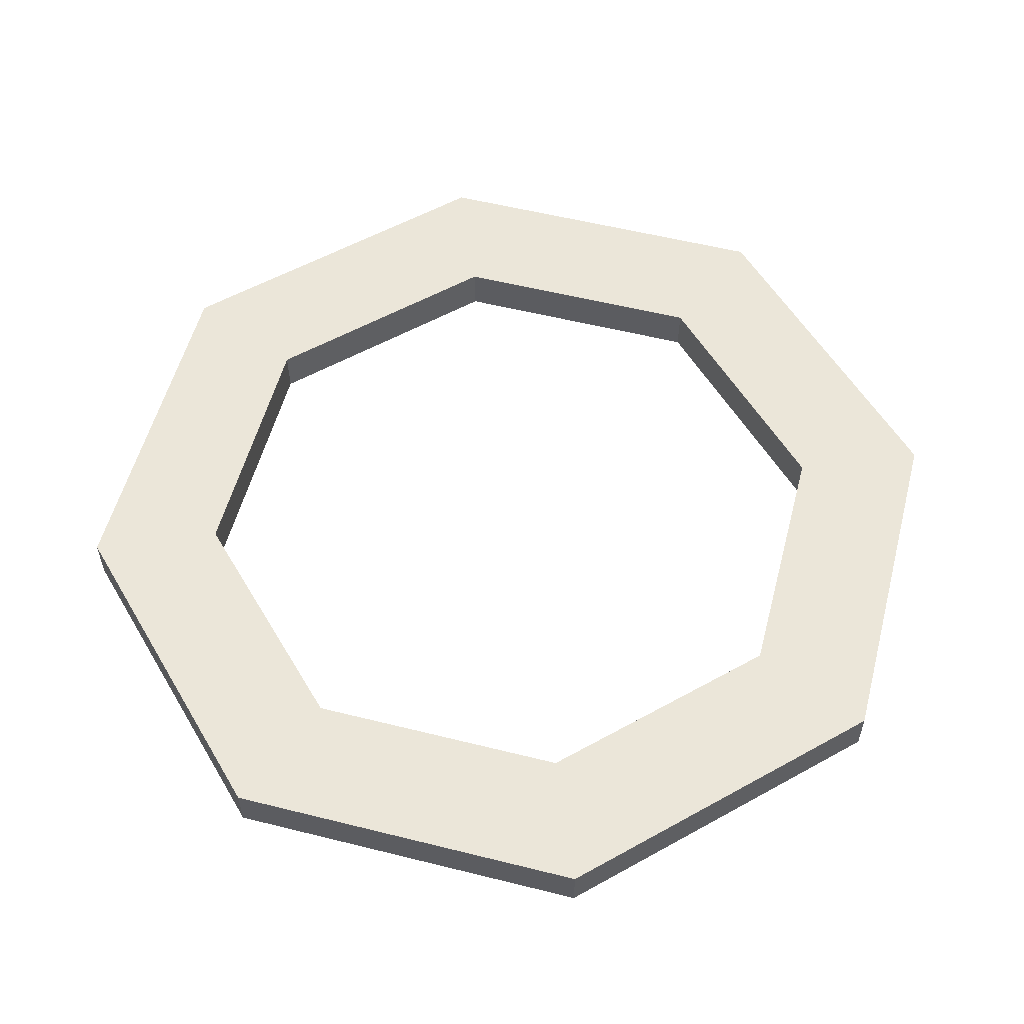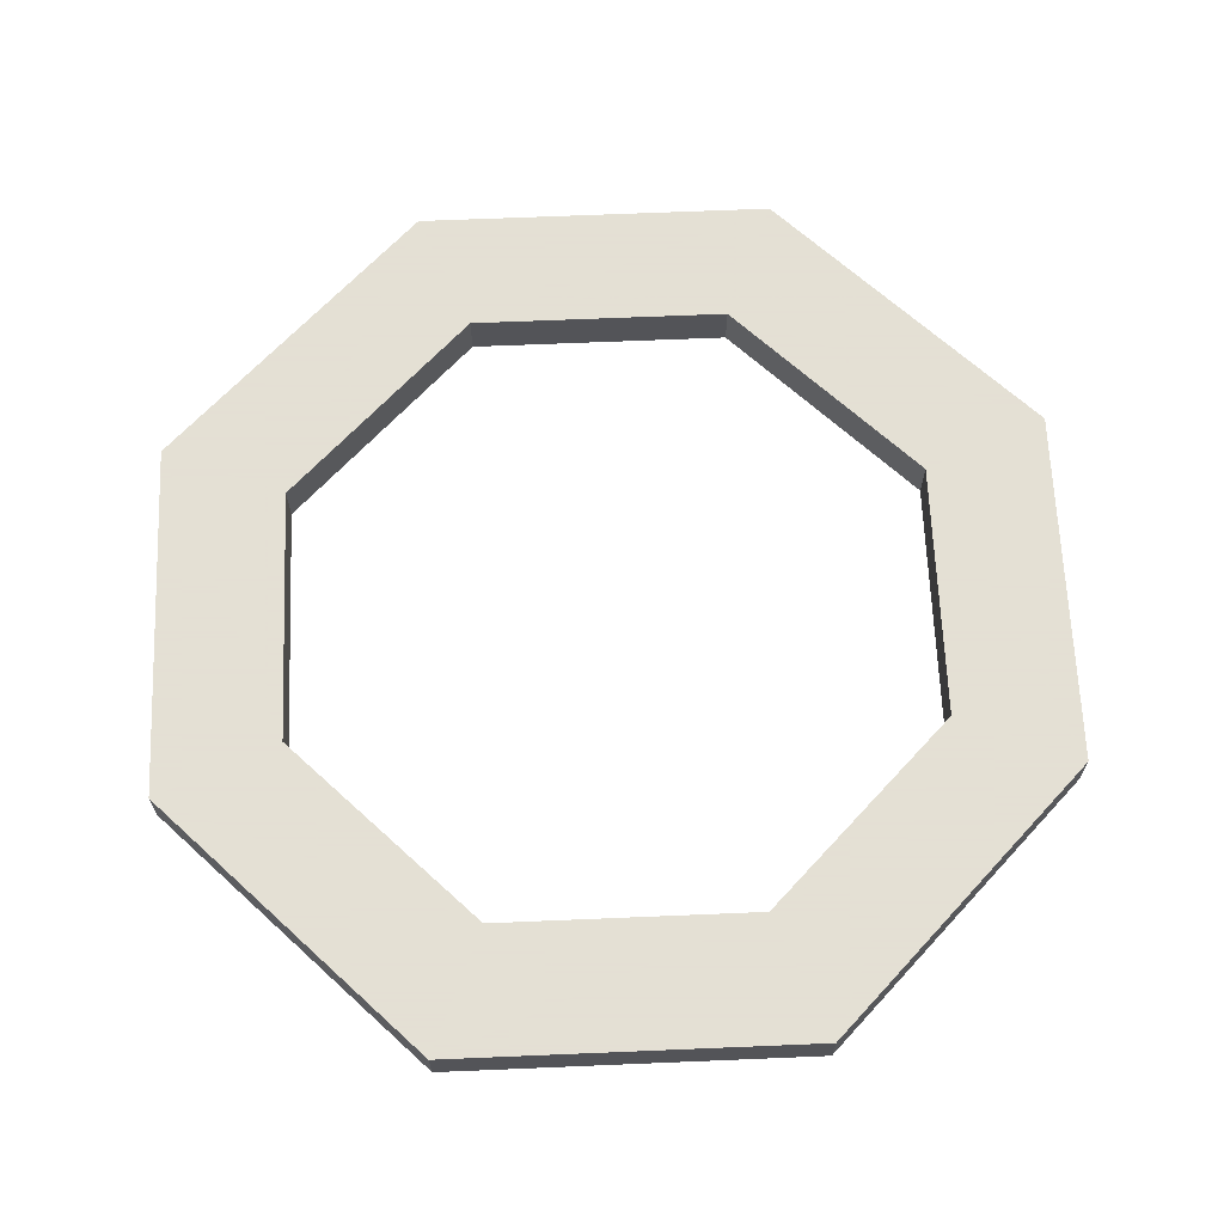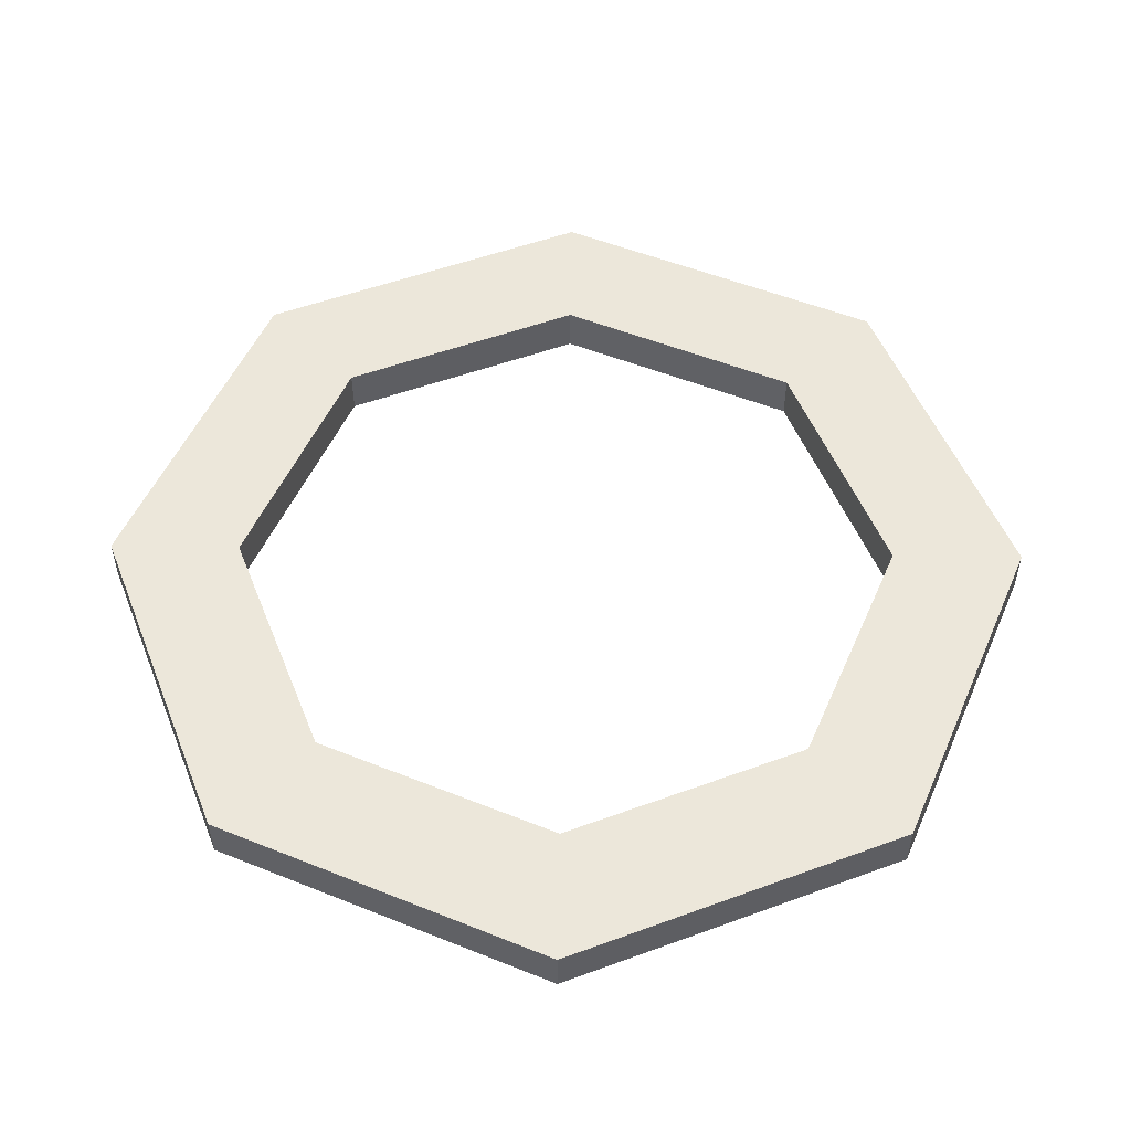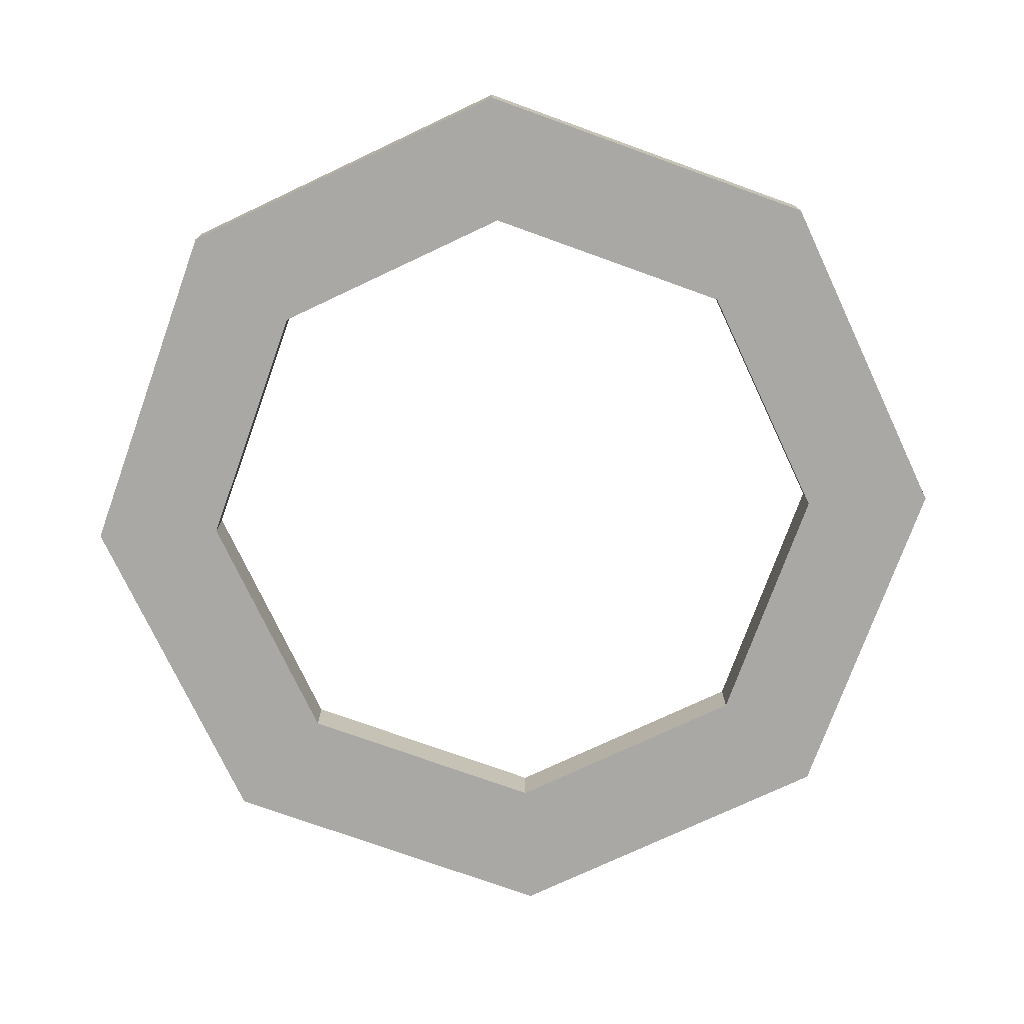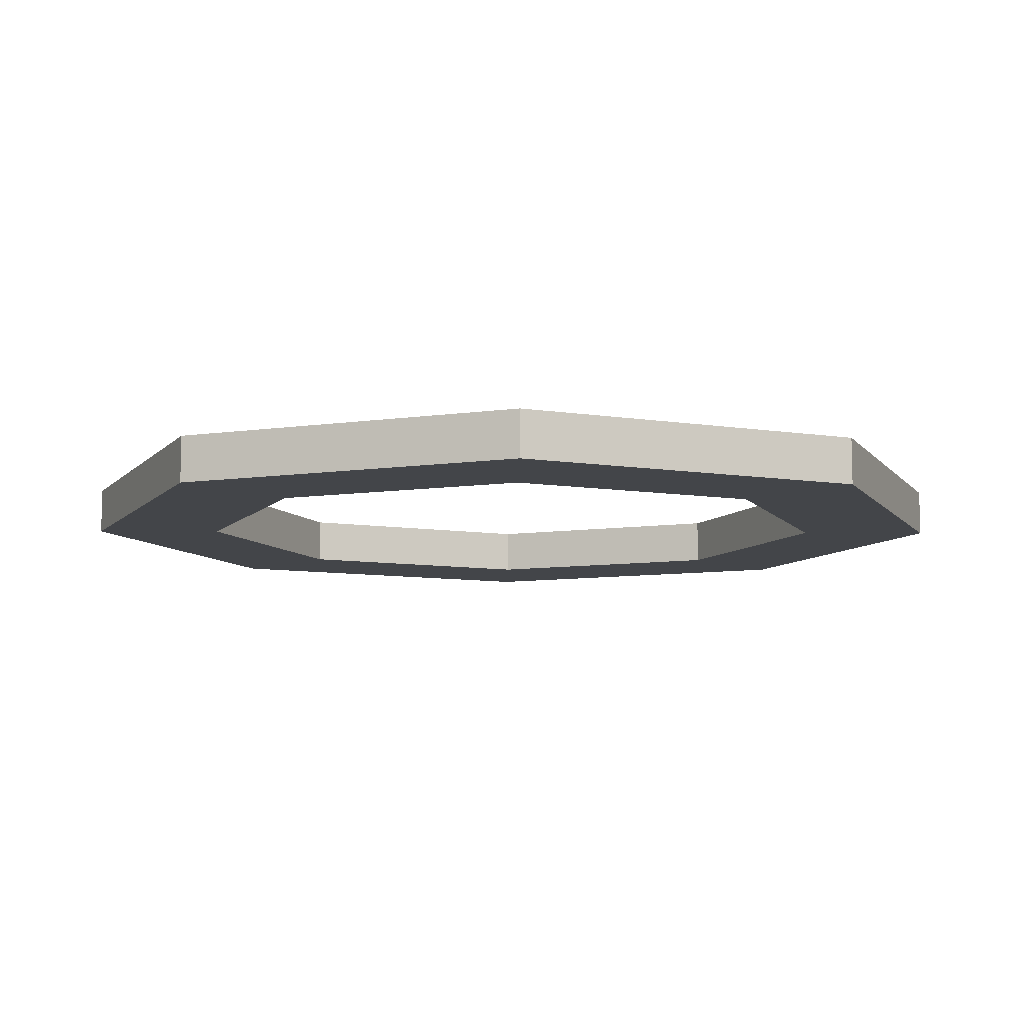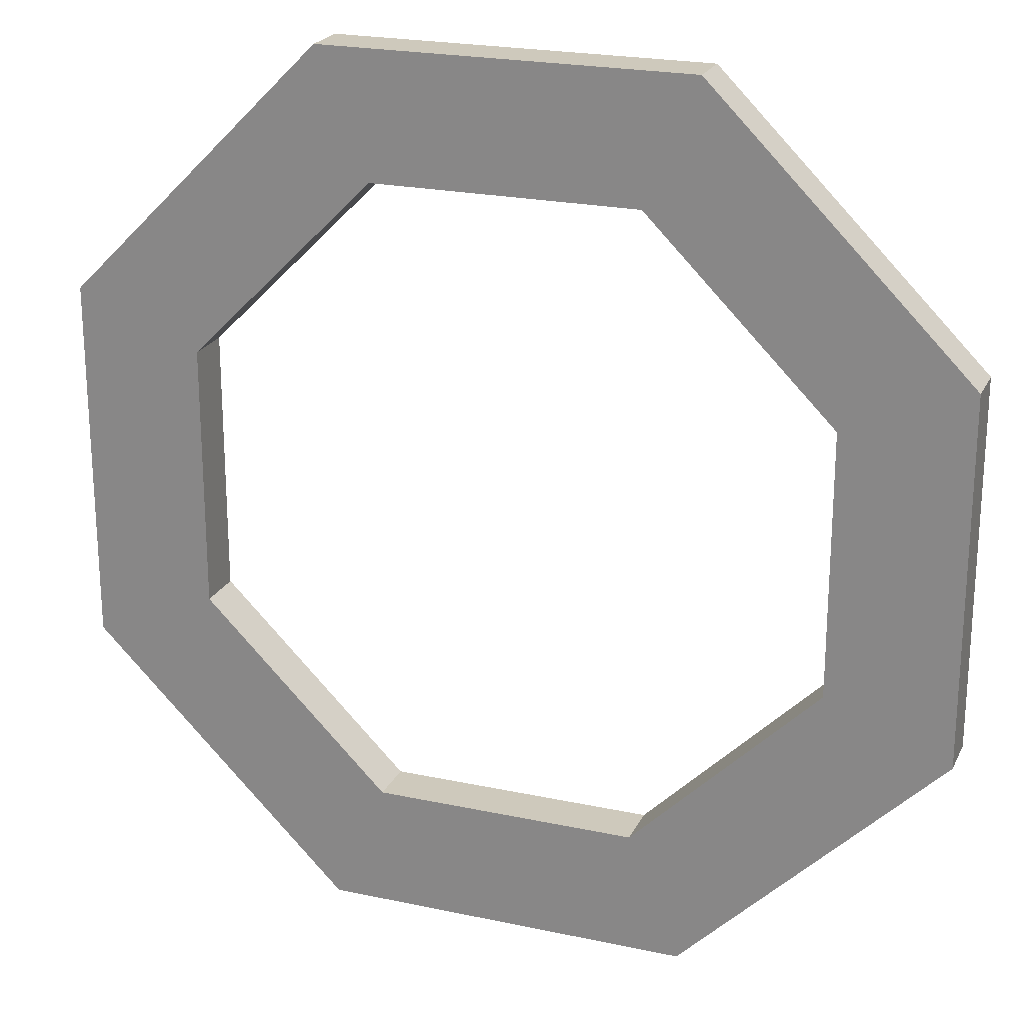
<metadata>
{"format":"obj","ext":"obj","renderer":"f3d","projection":"perspective","resolution":1024,"background":"white","views":[{"elev":55.8,"azim":149.7,"up":"+Y"},{"elev":66.2,"azim":87.6,"up":"+Y"},{"elev":52.3,"azim":-156.6,"up":"+Y"},{"elev":-75.0,"azim":160.2,"up":"+Y"},{"elev":-8.9,"azim":111.6,"up":"+Y"},{"elev":22.4,"azim":-159.6,"up":"+Z"}]}
</metadata>
<code>
o BaseFrame
v -0.3827 -0.05 -0.9239
v -0.3827 0.05 -0.9239
v 0.3827 -0.05 -0.9239
v 0.3827 0.05 -0.9239
v 0.9239 -0.05 -0.3827
v 0.9239 0.05 -0.3827
v 0.9239 -0.05 0.3827
v 0.9239 0.05 0.3827
v 0.3827 -0.05 0.9239
v 0.3827 0.05 0.9239
v -0.3827 -0.05 0.9239
v -0.3827 0.05 0.9239
v -0.9239 -0.05 0.3827
v -0.9239 0.05 0.3827
v -0.9239 -0.05 -0.3827
v -0.9239 0.05 -0.3827
v -0.2748 -0.05 -0.6633
v -0.2748 0.05 -0.6633
v 0.2748 -0.05 -0.6633
v 0.2748 0.05 -0.6633
v 0.6633 -0.05 -0.2748
v 0.6633 0.05 -0.2748
v 0.6633 -0.05 0.2748
v 0.6633 0.05 0.2748
v 0.2748 -0.05 0.6633
v 0.2748 0.05 0.6633
v -0.2748 -0.05 0.6633
v -0.2748 0.05 0.6633
v -0.6633 -0.05 0.2748
v -0.6633 0.05 0.2748
v -0.6633 -0.05 -0.2748
v -0.6633 0.05 -0.2748
f 1 2 3
f 3 4 5
f 5 6 7
f 7 8 9
f 9 10 11
f 11 12 13
f 15 16 1
f 13 14 15
f 17 18 19
f 19 20 21
f 21 22 23
f 23 24 25
f 25 26 27
f 27 28 29
f 31 32 17
f 29 30 31
f 28 12 26
f 30 14 28
f 32 16 30
f 18 2 32
f 20 4 18
f 22 6 20
f 24 8 22
f 26 10 24
f 23 7 25
f 21 5 23
f 19 3 21
f 17 1 19
f 31 15 17
f 29 13 31
f 27 11 29
f 25 9 27
f 2 4 3
f 4 6 5
f 6 8 7
f 8 10 9
f 10 12 11
f 12 14 13
f 16 2 1
f 14 16 15
f 18 20 19
f 20 22 21
f 22 24 23
f 24 26 25
f 26 28 27
f 28 30 29
f 32 18 17
f 30 32 31
f 12 10 26
f 14 12 28
f 16 14 30
f 2 16 32
f 4 2 18
f 6 4 20
f 8 6 22
f 10 8 24
f 7 9 25
f 5 7 23
f 3 5 21
f 1 3 19
f 15 1 17
f 13 15 31
f 11 13 29
f 9 11 27

</code>
